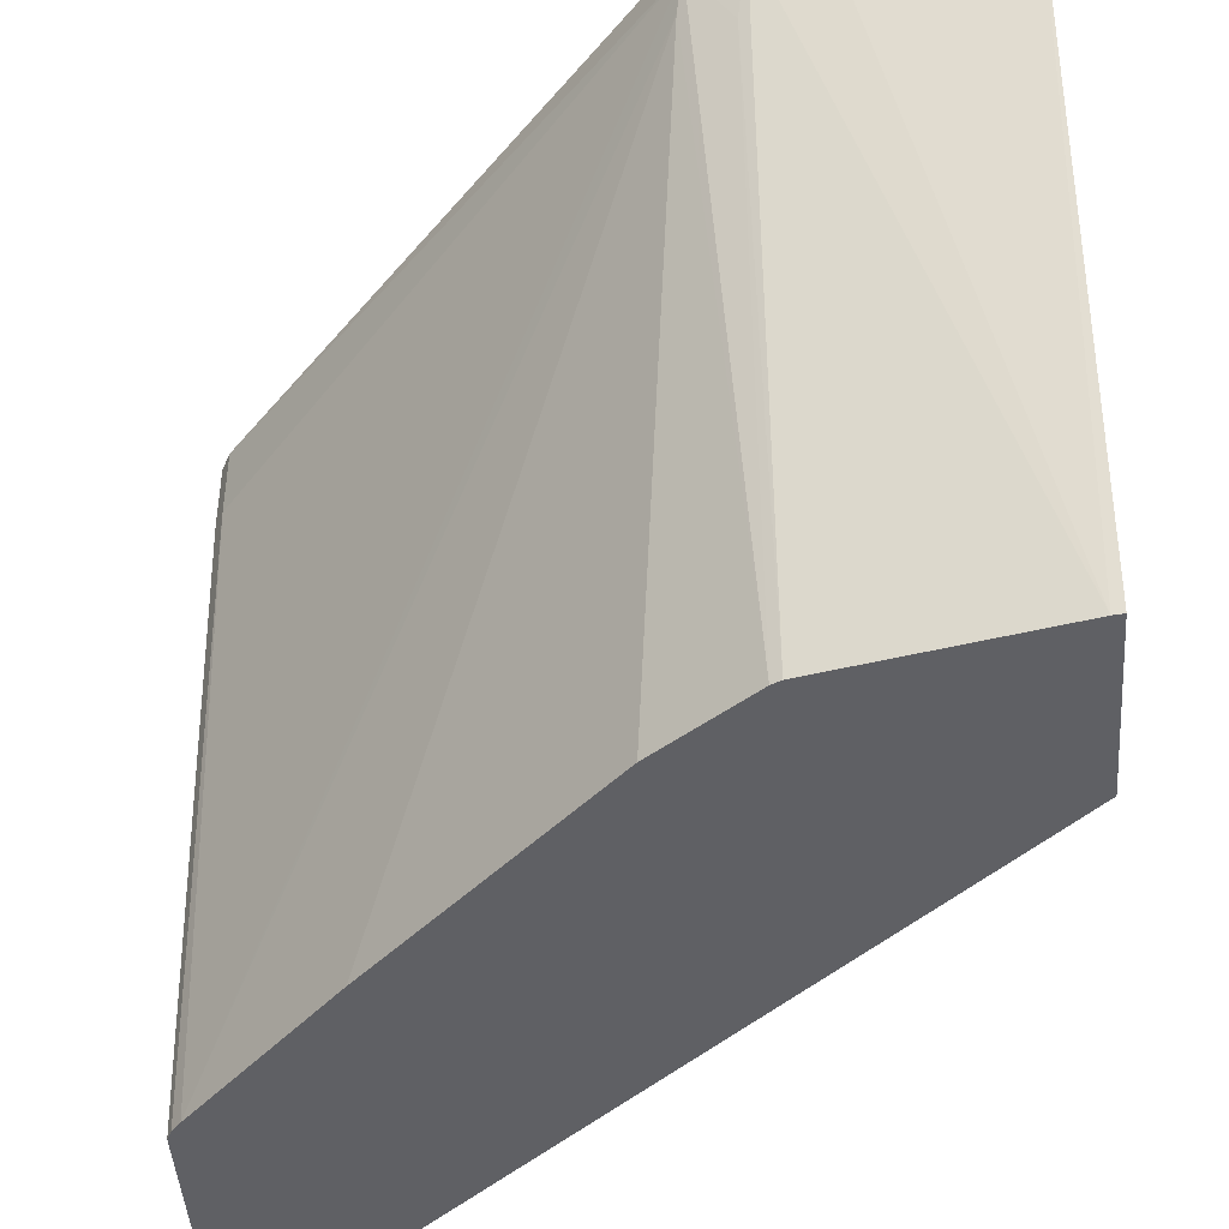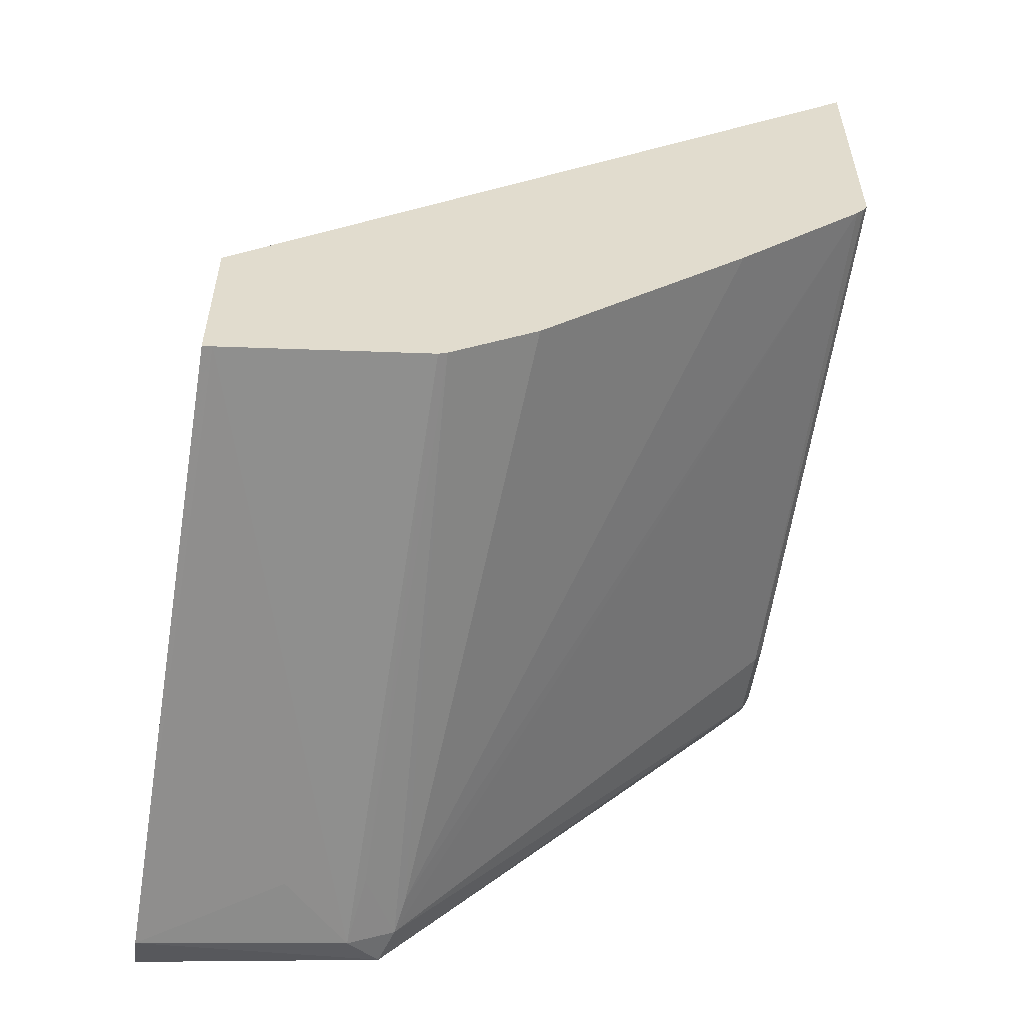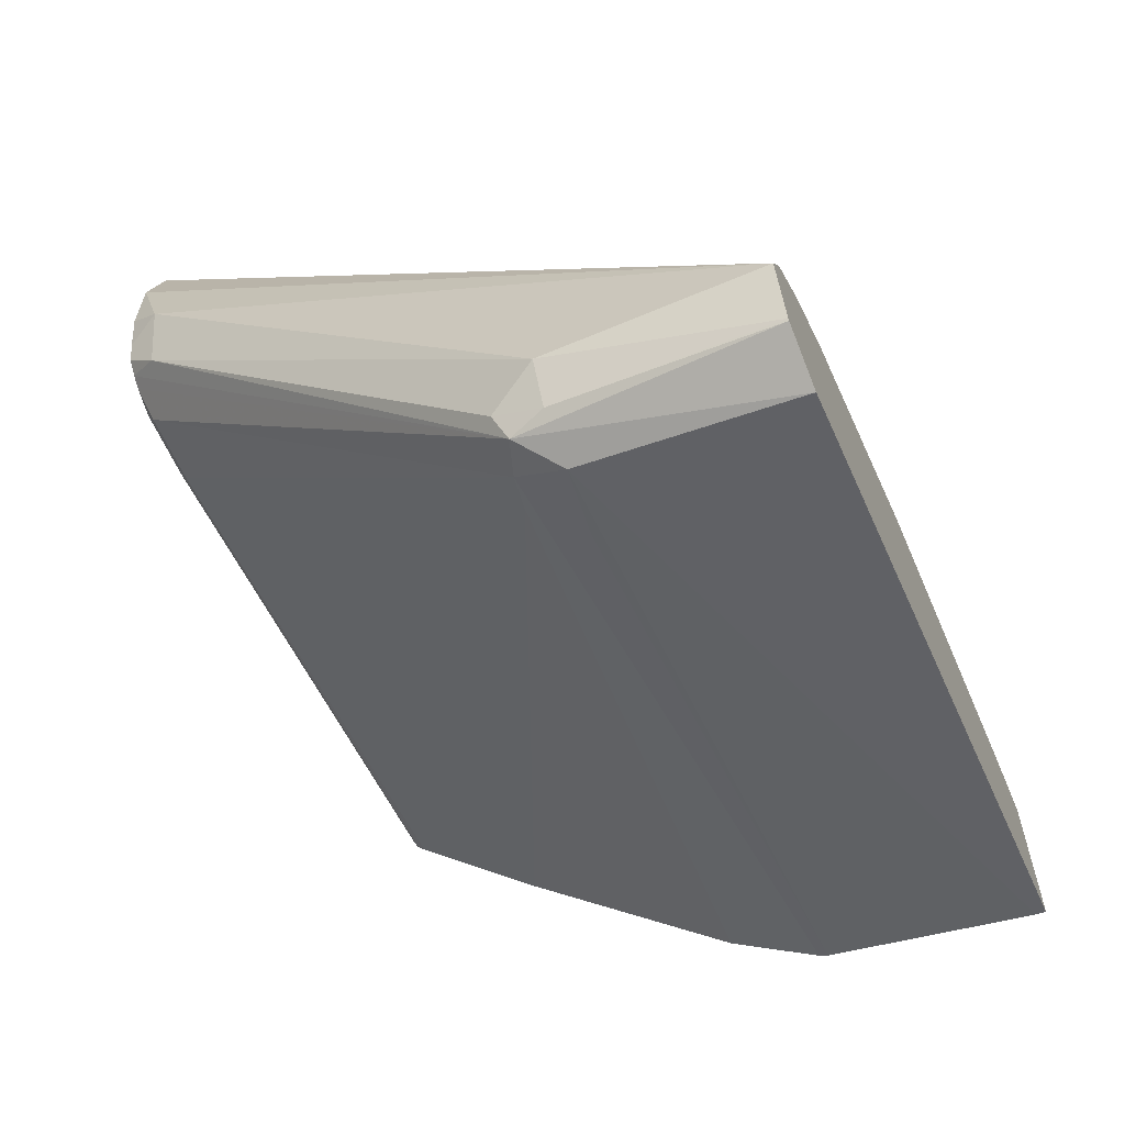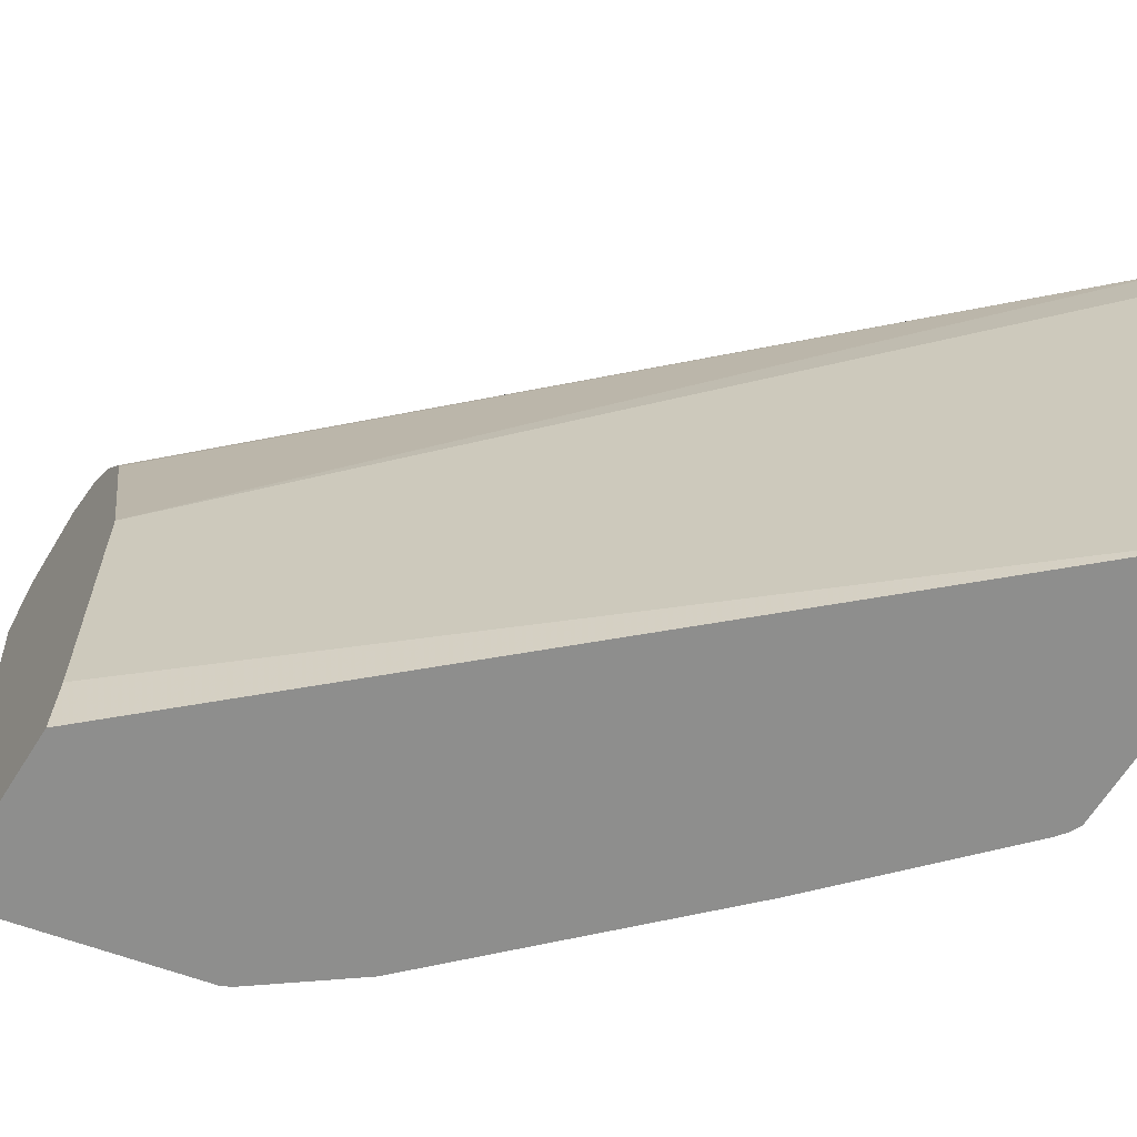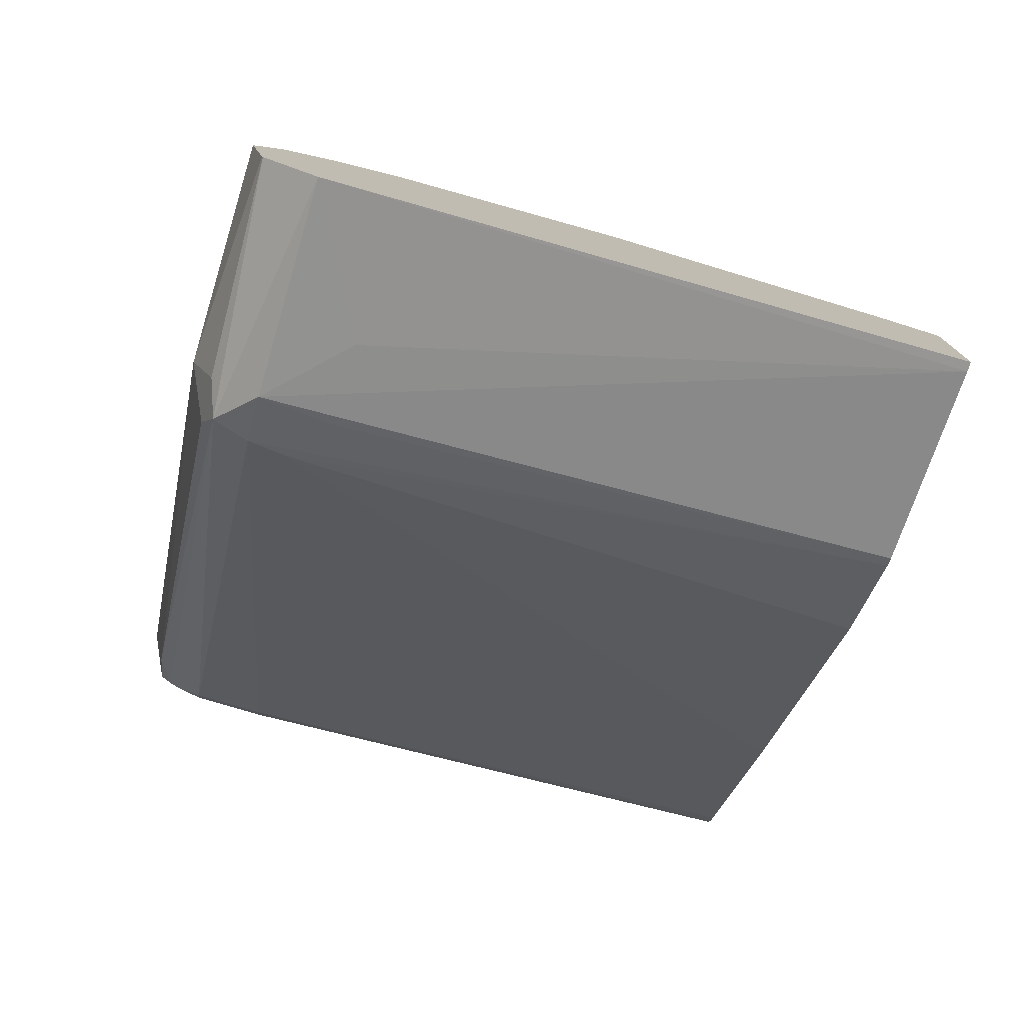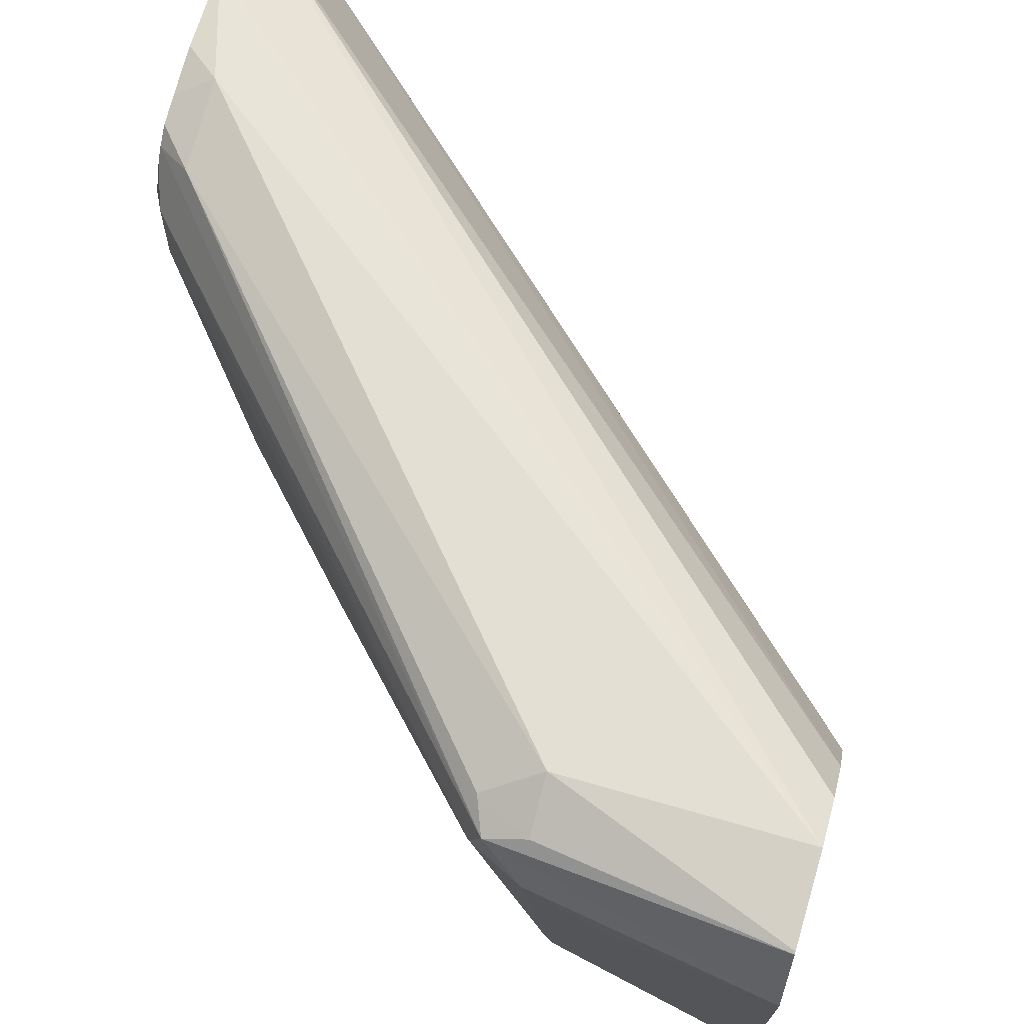
<metadata>
{"format":"obj","ext":"obj","renderer":"f3d","projection":"perspective","resolution":1024,"background":"white","views":[{"elev":-44.8,"azim":-176.0,"up":"+Y"},{"elev":-56.2,"azim":-9.2,"up":"+Z"},{"elev":-61.6,"azim":-156.6,"up":"+Z"},{"elev":-64.8,"azim":-32.1,"up":"+Y"},{"elev":-77.2,"azim":-106.8,"up":"+Z"},{"elev":67.0,"azim":-163.8,"up":"+Y"}]}
</metadata>
<code>
v -0.1312 0.6827 -0.3949
v -0.1312 0.8492 -0.4242
v -0.1287 0.6827 -0.3946
v -0.1312 0.6827 -0.3506
v -0.1312 0.8613 -0.4181
v -0.06604 0.8586 -0.4104
v -0.07548 0.8492 -0.4151
v -0.09435 0.8303 -0.4151
v -0.07548 0.6827 -0.3832
v -0.1312 0.6982 -0.3486
v 0.04632 0.6827 -0.1904
v -0.1312 0.8632 -0.4171
v -0.0629 0.8492 -0.4088
v -0.07548 0.8618 -0.4088
v -0.0629 0.8618 -0.4026
v 0.03774 0.8633 -0.2854
v 0.04632 0.859 -0.279
v 0.04632 0.856 -0.2813
v 0.04403 0.8492 -0.2894
v -0.07312 0.8303 -0.4104
v -0.0732 0.6827 -0.3821
v -0.1312 0.7737 -0.3486
v 0.04632 0.6827 -0.2642
v 0.04632 0.8114 -0.1904
v -0.1312 0.8636 -0.4165
v -0.06132 0.8397 -0.4057
v 0.04403 0.8303 -0.2894
v 0.0429 0.6827 -0.2694
v -0.07548 0.868 -0.3963
v 0.03774 0.868 -0.2642
v 0.04632 0.8638 -0.2685
v 0.04632 0.8622 -0.2752
v 0.04632 0.8492 -0.2848
v -0.05032 0.6827 -0.3648
v -0.1312 0.8303 -0.3625
v 0.04632 0.826 -0.193
v 0.04516 0.6827 -0.2665
v 0.04632 0.8303 -0.2848
v -0.1312 0.868 -0.3963
v 0.006284 0.6827 -0.3082
v 0.04632 0.8657 -0.2356
v 0.04632 0.8659 -0.2567
v -0.1312 0.833 -0.3636
v 0.04632 0.8602 -0.2139
v -0.1312 0.8494 -0.3728
v -0.1312 0.8676 -0.3954
v -0.1312 0.8618 -0.3837
f 16 32 17
f 13 28 26
f 14 25 29
f 16 30 31
f 15 29 16
f 13 27 28
f 16 31 32
f 14 29 15
f 13 19 27
f 11 31 42
f 13 26 21
f 12 25 14
f 11 36 24
f 11 44 36
f 11 41 44
f 11 42 41
f 11 32 31
f 11 17 32
f 16 29 30
f 13 21 20
f 18 33 19
f 36 44 45
f 19 38 27
f 11 18 17
f 44 46 47
f 39 44 41
f 39 46 44
f 36 45 43
f 35 36 43
f 30 42 31
f 44 47 45
f 30 39 41
f 29 39 30
f 27 37 28
f 26 40 34
f 26 28 40
f 25 39 29
f 23 27 38
f 23 37 27
f 22 36 35
f 22 24 36
f 21 26 34
f 19 33 38
f 11 33 18
f 30 41 42
f 11 23 38
f 1 39 25
f 1 46 39
f 1 47 46
f 1 45 47
f 1 43 45
f 1 35 43
f 1 22 35
f 1 10 22
f 1 4 10
f 1 11 4
f 1 23 11
f 1 37 23
f 1 28 37
f 1 40 28
f 1 34 40
f 1 9 21
f 1 3 9
f 1 2 3
f 11 38 33
f 1 25 12
f 1 12 5
f 1 21 34
f 2 5 6
f 1 5 2
f 10 24 22
f 10 11 24
f 7 20 9
f 7 13 20
f 6 19 13
f 6 18 19
f 6 17 18
f 6 16 17
f 6 15 16
f 9 20 21
f 6 12 14
f 6 14 15
f 2 7 8
f 3 8 7
f 2 8 3
f 4 11 10
f 5 12 6
f 6 13 7
f 3 7 9
f 2 6 7

</code>
